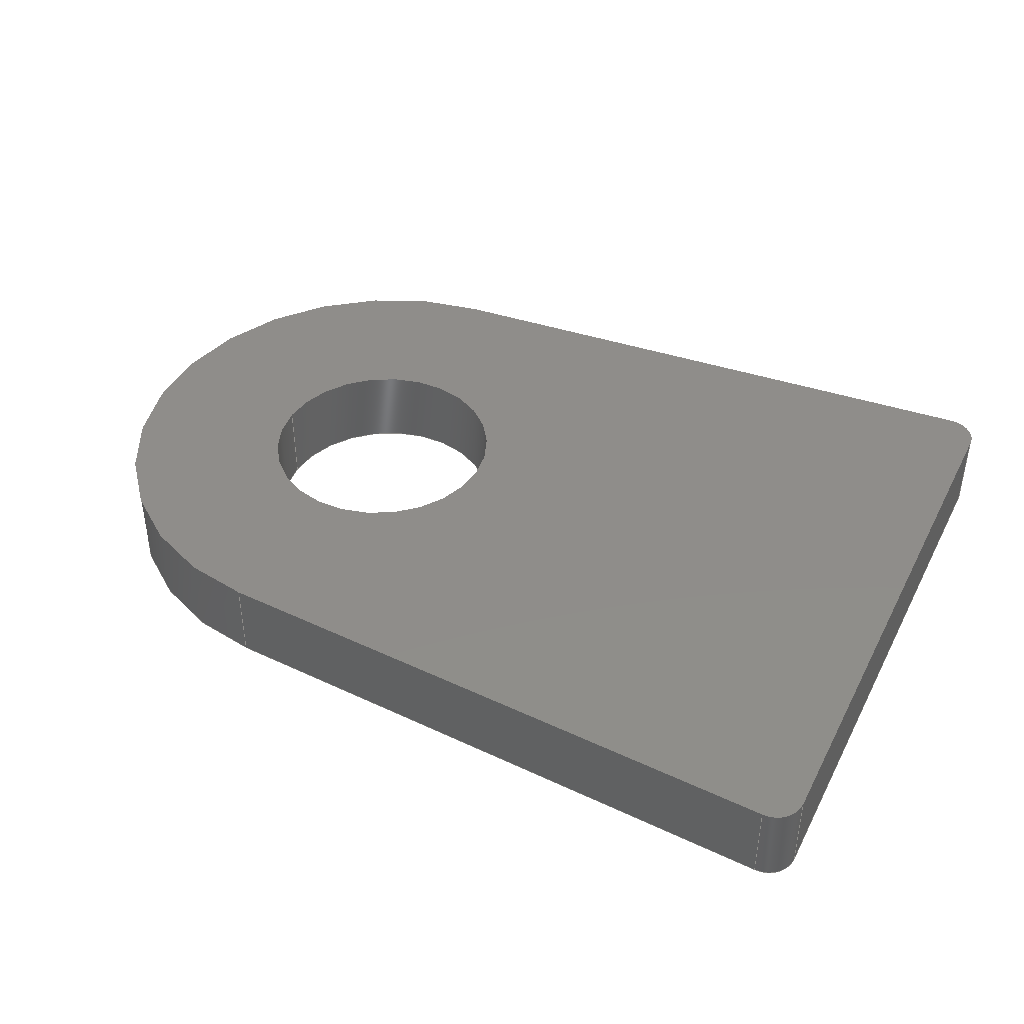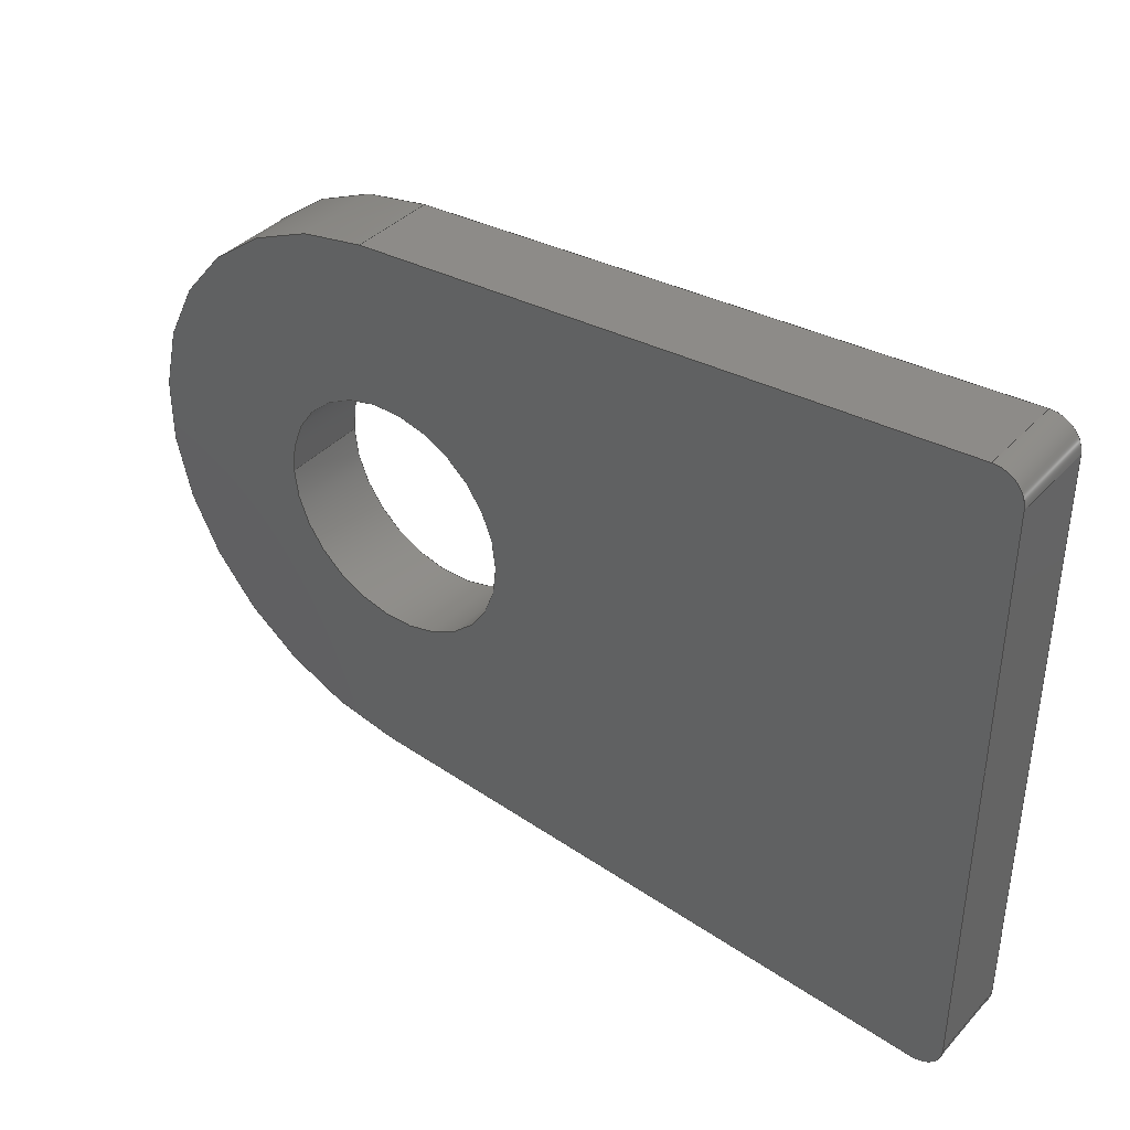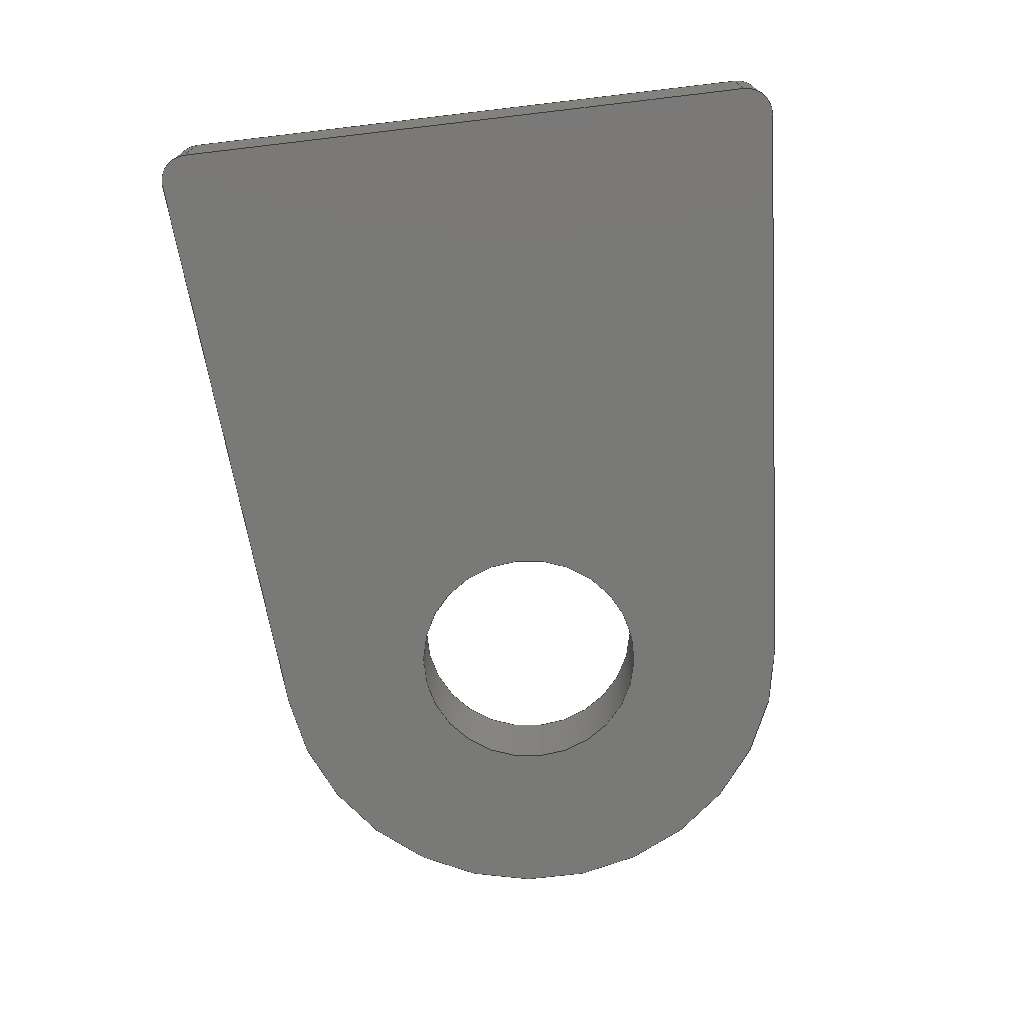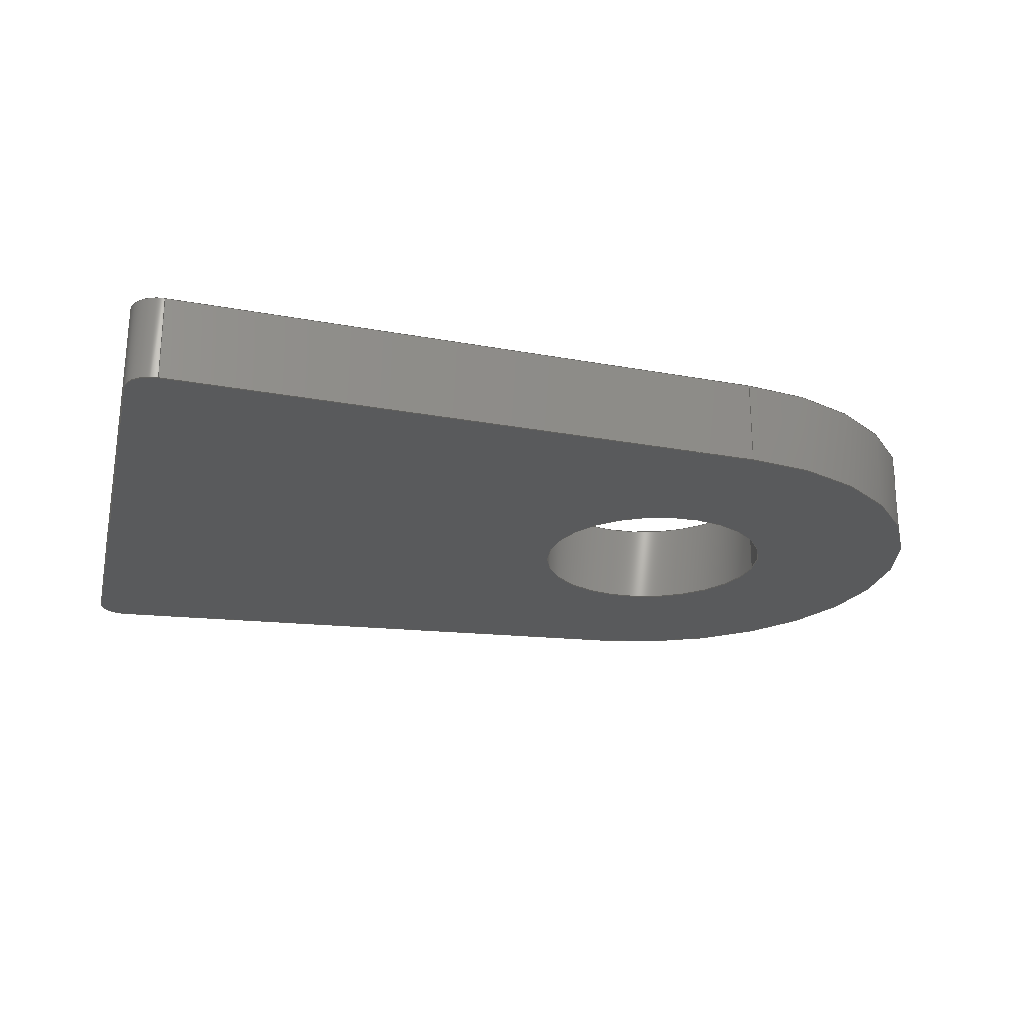
<metadata>
{"format":"iges","ext":"igs","renderer":"f3d","projection":"perspective","resolution":1024,"background":"white","views":[{"elev":42.0,"azim":-154.4,"up":"+Z"},{"elev":38.7,"azim":-142.4,"up":"+Y"},{"elev":-72.0,"azim":-83.3,"up":"+Z"},{"elev":-23.5,"azim":-13.4,"up":"+Z"}]}
</metadata>
<code>
START RECORD GO HERE.
1H,,1H;,20HCNEXT - IGES PRODUCT,27H20M_Chape_RL_Cell_Avant.igs,44HIBM CA
TIA IGES - CATIA Version 5 Release 19 ,27HCATIA Version 5 Release 19 ,
32,75,6,75,15,19HChape_RL_Cell_Avant,1,2,2HMM,1000,1,15H2.019e+07
203,0.001,1e+04,15HMathieu Jacquet,5HMBPRO,11,0,15H2.019e+07,;
     406       1       0       0       0       0       0       000010201
     406       0       0       1      15                               0
     110       2       0       0       0       0       0       001010001
     110       0       0       1       0                               0
     110       3       0       0       0       0       0       001010001
     110       0       0       1       0                               0
     120       4       0       0       0       0       0       001010001
     120       0       0       1       0                               0
     110       5       0       0       0       0       0       001010001
     110       0       0       1       0                               0
     124       6       0       0       0       0       0       001020201
     124       0       0       2       0                               0
     100       8       0       0       0       0      11       001010001
     100       0       0       1       0                               0
     110       9       0       0       0       0       0       001010001
     110       0       0       1       0                               0
     124      10       0       0       0       0       0       001020201
     124       0       0       2       0                               0
     100      12       0       0       0       0      17       001010001
     100       0       0       1       0                               0
     102      13       0       0       0       0       0       001010001
     102       0       0       1       0                               0
     142      14       0       0       0       0       0       001010001
     142       0       0       1       0                               0
     144      15       0       0   10000       0       0       000000000
     144       0       0       1       0                               0
     110      16       0       0       0       0       0       001010001
     110       0       0       1       0                               0
     110      17       0       0       0       0       0       001010001
     110       0       0       1       0                               0
     120      18       0       0       0       0       0       001010001
     120       0       0       1       0                               0
     110      19       0       0       0       0       0       001010001
     110       0       0       1       0                               0
     124      20       0       0       0       0       0       001020201
     124       0       0       2       0                               0
     100      22       0       0       0       0      35       001010001
     100       0       0       1       0                               0
     110      23       0       0       0       0       0       001010001
     110       0       0       1       0                               0
     124      24       0       0       0       0       0       001020201
     124       0       0       2       0                               0
     100      26       0       0       0       0      41       001010001
     100       0       0       1       0                               0
     102      27       0       0       0       0       0       001010001
     102       0       0       1       0                               0
     142      28       0       0       0       0       0       001010001
     142       0       0       1       0                               0
     144      29       0       0   10000       0       0       000000000
     144       0       0       1       0                               0
     110      30       0       0       0       0       0       001010001
     110       0       0       1       0                               0
     110      31       0       0       0       0       0       001010001
     110       0       0       2       0                               0
     120      33       0       0       0       0       0       001010001
     120       0       0       1       0                               0
     124      34       0       0       0       0       0       001020201
     124       0       0       2       0                               0
     100      36       0       0       0       0      57       001010001
     100       0       0       1       0                               0
     110      37       0       0       0       0       0       001010001
     110       0       0       2       0                               0
     124      39       0       0       0       0       0       001020201
     124       0       0       2       0                               0
     100      41       0       0       0       0      63       001010001
     100       0       0       1       0                               0
     110      42       0       0       0       0       0       001010001
     110       0       0       2       0                               0
     102      44       0       0       0       0       0       001010001
     102       0       0       1       0                               0
     142      45       0       0       0       0       0       001010001
     142       0       0       1       0                               0
     144      46       0       0   10000       0       0       000000000
     144       0       0       1       0                               0
     108      47       0       0       0       0       0       001010001
     108       0       0       2       0                               0
     110      49       0       0       0       0       0       001010001
     110       0       0       2       0                               0
     110      51       0       0       0       0       0       001010001
     110       0       0       2       0                               0
     110      53       0       0       0       0       0       001010001
     110       0       0       2       0                               0
     110      55       0       0       0       0       0       001010001
     110       0       0       2       0                               0
     102      57       0       0       0       0       0       001010001
     102       0       0       1       0                               0
     142      58       0       0       0       0       0       001010001
     142       0       0       1       0                               0
     144      59       0       0   10000       0       0       000000000
     144       0       0       1       0                               0
     110      60       0       0       0       0       0       001010001
     110       0       0       2       0                               0
     110      62       0       0       0       0       0       001010001
     110       0       0       2       0                               0
     120      64       0       0       0       0       0       001010001
     120       0       0       1       0                               0
     110      65       0       0       0       0       0       001010001
     110       0       0       2       0                               0
     124      67       0       0       0       0       0       001020201
     124       0       0       2       0                               0
     100      69       0       0       0       0      99       001010001
     100       0       0       1       0                               0
     110      70       0       0       0       0       0       001010001
     110       0       0       2       0                               0
     124      72       0       0       0       0       0       001020201
     124       0       0       2       0                               0
     100      74       0       0       0       0     105       001010001
     100       0       0       1       0                               0
     102      75       0       0       0       0       0       001010001
     102       0       0       1       0                               0
     142      76       0       0       0       0       0       001010001
     142       0       0       1       0                               0
     144      77       0       0   10000       0       0       000000000
     144       0       0       1       0                               0
     108      78       0       0       0       0       0       001010001
     108       0       0       2       0                               0
     110      80       0       0       0       0       0       001010001
     110       0       0       2       0                               0
     110      82       0       0       0       0       0       001010001
     110       0       0       2       0                               0
     110      84       0       0       0       0       0       001010001
     110       0       0       2       0                               0
     110      86       0       0       0       0       0       001010001
     110       0       0       2       0                               0
     102      88       0       0       0       0       0       001010001
     102       0       0       1       0                               0
     142      89       0       0       0       0       0       001010001
     142       0       0       1       0                               0
     144      90       0       0   10000       0       0       000000000
     144       0       0       1       0                               0
     108      91       0       0       0       0       0       001010001
     108       0       0       2       0                               0
     110      93       0       0       0       0       0       001010001
     110       0       0       2       0                               0
     110      95       0       0       0       0       0       001010001
     110       0       0       2       0                               0
     110      97       0       0       0       0       0       001010001
     110       0       0       2       0                               0
     110      99       0       0       0       0       0       001010001
     110       0       0       2       0                               0
     102     101       0       0       0       0       0       001010001
     102       0       0       1       0                               0
     142     102       0       0       0       0       0       001010001
     142       0       0       1       0                               0
     144     103       0       0   10000       0       0       000000000
     144       0       0       1       0                               0
     108     104       0       0       0       0       0       001010001
     108       0       0       1       0                               0
     124     105       0       0       0       0       0       001020201
     124       0       0       2       0                               0
     100     107       0       0       0       0     149       001010001
     100       0       0       1       0                               0
     110     108       0       0       0       0       0       001010001
     110       0       0       2       0                               0
     124     110       0       0       0       0       0       001020201
     124       0       0       2       0                               0
     100     112       0       0       0       0     155       001010001
     100       0       0       1       0                               0
     110     113       0       0       0       0       0       001010001
     110       0       0       2       0                               0
     124     115       0       0       0       0       0       001020201
     124       0       0       2       0                               0
     100     117       0       0       0       0     161       001010001
     100       0       0       1       0                               0
     110     118       0       0       0       0       0       001010001
     110       0       0       2       0                               0
     102     120       0       0       0       0       0       001010001
     102       0       0       1       0                               0
     142     121       0       0       0       0       0       001010001
     142       0       0       1       0                               0
     124     122       0       0       0       0       0       001020201
     124       0       0       2       0                               0
     100     124       0       0       0       0     171       001010001
     100       0       0       1       0                               0
     124     125       0       0       0       0       0       001020201
     124       0       0       2       0                               0
     100     127       0       0       0       0     175       001010001
     100       0       0       1       0                               0
     102     128       0       0       0       0       0       001010001
     102       0       0       1       0                               0
     142     129       0       0       0       0       0       001010001
     142       0       0       1       0                               0
     144     130       0       0   10000       0       0       000000000
     144       0       0       1       0                               0
     108     131       0       0       0       0       0       001010001
     108       0       0       1       0                               0
     110     132       0       0       0       0       0       001010001
     110       0       0       2       0                               0
     124     134       0       0       0       0       0       001020201
     124       0       0       2       0                               0
     100     136       0       0       0       0     189       001010001
     100       0       0       1       0                               0
     110     137       0       0       0       0       0       001010001
     110       0       0       2       0                               0
     124     139       0       0       0       0       0       001020201
     124       0       0       2       0                               0
     100     141       0       0       0       0     195       001010001
     100       0       0       1       0                               0
     110     142       0       0       0       0       0       001010001
     110       0       0       2       0                               0
     124     144       0       0       0       0       0       001020201
     124       0       0       2       0                               0
     100     146       0       0       0       0     201       001010001
     100       0       0       1       0                               0
     102     147       0       0       0       0       0       001010001
     102       0       0       1       0                               0
     142     148       0       0       0       0       0       001010001
     142       0       0       1       0                               0
     124     149       0       0       0       0       0       001020201
     124       0       0       2       0                               0
     100     151       0       0       0       0     209       001010001
     100       0       0       1       0                               0
     124     152       0       0       0       0       0       001020201
     124       0       0       2       0                               0
     100     154       0       0       0       0     213       001010001
     100       0       0       1       0                               0
     102     155       0       0       0       0       0       001010001
     102       0       0       1       0                               0
     142     156       0       0       0       0       0       001010001
     142       0       0       1       0                               0
     144     157       0       0   10000       0       0       000000000
     144       0       0       1       0                               0
     110     158       0       0       0       0       0       001010001
     110       0       0       2       0                               0
     110     160       0       0       0       0       0       001010001
     110       0       0       2       0                               0
     120     162       0       0       0       0       0       001010001
     120       0       0       1       0                               0
     110     163       0       0       0       0       0       001010001
     110       0       0       2       0                               0
     124     165       0       0       0       0       0       001020201
     124       0       0       2       0                               0
     100     167       0       0       0       0     231       001010001
     100       0       0       1       0                               0
     110     168       0       0       0       0       0       001010001
     110       0       0       2       0                               0
     124     170       0       0       0       0       0       001020201
     124       0       0       2       0                               0
     100     172       0       0       0       0     237       001010001
     100       0       0       1       0                               0
     102     173       0       0       0       0       0       001010001
     102       0       0       1       0                               0
     142     174       0       0       0       0       0       001010001
     142       0       0       1       0                               0
     144     175       0       0   10000       0       0       000000000
     144       0       0       1       0                               0
406,1,15HCorps principal,0,0;                                          1
110,-638,115.8,-12.25,-638,115.8,-11.25,0,0;           3
110,-640.1,115.8,-13,-640.1,115.8,-11.5,0,0;           5
120,3,5,0,6.283,0,0;                                           7
110,-640.1,115.8,-11.5,-640.1,115.8,-13,0,0;           9
124,-1,0,0,-638,0,-1,0,115.8,0,0,1,         11
-13,0,0;                                                            11
100,0,0,0,2.15,0,-2.15,0,0,0;                               13
110,-635.9,115.8,-13,-635.9,115.8,-11.5,0,0;          15
124,1,0,0,-638,0,-1,0,115.8,0,0,-1,         17
-11.5,0,0;                                                            17
100,0,0,0,2.15,0,-2.15,0,0,0;                               19
102,4,9,13,15,19,0,0;                                                 21
142,0,7,0,21,2,0,0;                                                   23
144,7,1,0,23,0,1,1;                                                   25
110,-638,115.8,-12.25,-638,115.8,-11.25,0,0;          27
110,-635.9,115.8,-13,-635.9,115.8,-11.5,0,0;          29
120,27,29,0,6.283,0,0;                                        31
110,-635.9,115.8,-11.5,-635.9,115.8,-13,0,0;          33
124,1,0,0,-638,0,1,0,115.8,0,0,1,           35
-13,0,0;                                                            35
100,0,0,0,2.15,0,-2.15,0,0,0;                               37
110,-640.1,115.8,-13,-640.1,115.8,-11.5,0,0;          39
124,-1,0,0,-638,0,1,0,115.8,0,0,-1,         41
-11.5,0,0;                                                            41
100,0,0,0,2.15,0,-2.15,0,0,0;                               43
102,4,33,37,39,43,0,0;                                                45
142,0,31,0,45,2,0,0;                                                  47
144,31,1,0,47,0,1,1;                                                  49
110,-638,115.8,-12.25,-638,115.8,-11.25,0,0;          51
110,-637.7,110.8,-13,-637.7,110.8,          53
-11.5,0,0;                                                            53
120,51,53,0,6.283,0,0;                                        55
124,0.06976,0.9976,0,-638,-0.9976,              57
0.06976,0,115.8,0,0,1,-11.5,0,0;                  57
100,0,0,0,5,0,-4.951,0.6959,0,0;                59
110,-637.7,120.8,-11.5,-637.7,120.8,          61
-13,0,0;                                                            61
124,0.06976,0.9976,0,-638,0.9976,               63
-0.06976,0,115.8,0,0,-1,-13,0,0;                63
100,0,0,0,5,0,-4.951,0.6959,0,0;                65
110,-637.7,110.8,-13,-637.7,110.8,          67
-11.5,0,0;                                                            67
102,4,59,61,65,67,0,0;                                                69
142,0,55,0,69,2,0,0;                                                  71
144,55,1,0,71,0,1,1;                                                  73
108,0.06976,0.9976,0,75.98,0,-637.7,        75
120.8,-13,1,0,0;                                            75
110,-648.3,121.5,-11.5,-648.3,121.5,          77
-13,0,0;                                                            77
110,-648.3,121.5,-13,-637.7,120.8,          79
-13,0,0;                                                            79
110,-637.7,120.8,-13,-637.7,120.8,          81
-11.5,0,0;                                                            81
110,-637.7,120.8,-11.5,-648.3,121.5,          83
-11.5,0,0;                                                            83
102,4,77,79,81,83,0,0;                                                85
142,0,75,0,85,2,0,0;                                                  87
144,75,1,0,87,0,1,1;                                                  89
110,-648.4,121,-12.25,-648.4,121,         91
-11.25,0,0;                                                           91
110,-648.3,121.5,-13,-648.3,121.5,          93
-11.5,0,0;                                                            93
120,91,93,0,6.283,0,0;                                        95
110,-648.9,121,-11.5,-648.9,121,          97
-13,0,0;                                                            97
124,-1,0,0,-648.4,0,1,0,121,0,0,        99
-1,-13,0,0;                                                       99
100,0,0,0,0.5,0,-0.03488,0.4988,0,0;             101
110,-648.3,121.5,-13,-648.3,121.5,         103
-11.5,0,0;                                                           103
124,0.06976,-0.9976,0,-648.4,0.9976,       105
0.06976,0,121,0,0,1,-11.5,0,0;                 105
100,0,0,0,0.5,0,-0.03488,0.4988,0,0;             107
102,4,97,101,103,107,0,0;                                            109
142,0,95,0,109,2,0,0;                                                111
144,95,1,0,111,0,1,1;                                                113
108,-0.06976,0.9976,0,155,0,-637.7,      115
110.8,-13,1,0,0;                                           115
110,-648.3,110,-11.5,-637.7,110.8,         117
-11.5,0,0;                                                           117
110,-637.7,110.8,-11.5,-637.7,110.8,         119
-13,0,0;                                                           119
110,-637.7,110.8,-13,-648.3,110,         121
-13,0,0;                                                           121
110,-648.3,110,-13,-648.3,110,         123
-11.5,0,0;                                                           123
102,4,117,119,121,123,0,0;                                           125
142,0,115,0,125,2,0,0;                                               127
144,115,1,0,127,0,1,1;                                               129
108,1,0,0,-648.9,0,-648.9,110,-13,       131
1,0,0;                                                             131
110,-648.9,110.5,-13,-648.9,121,         133
-13,0,0;                                                           133
110,-648.9,121,-13,-648.9,121,         135
-11.5,0,0;                                                           135
110,-648.9,121,-11.5,-648.9,110.5,         137
-11.5,0,0;                                                           137
110,-648.9,110.5,-11.5,-648.9,110.5,         139
-13,0,0;                                                           139
102,4,133,135,137,139,0,0;                                           141
142,0,131,0,141,2,0,0;                                               143
144,131,1,0,143,0,1,1;                                               145
108,0,0,1,-11.5,0,0,0,-11.5,1,0,0;                       147
124,0.06976,-0.9976,0,-648.4,-0.9976,      149
-0.06976,0,110.5,0,0,-1,-11.5,0,0;               149
100,0,0,0,0.5,0,-0.03488,0.4988,0,0;             151
110,-648.9,110.5,-11.5,-648.9,121,         153
-11.5,0,0;                                                           153
124,-1,0,0,-648.4,0,1,0,121,0,0,       155
-1,-11.5,0,0;                                                      155
100,0,0,0,0.5,0,-0.03488,0.4988,0,0;             157
110,-648.3,121.5,-11.5,-637.7,120.8,         159
-11.5,0,0;                                                           159
124,0.06976,0.9976,0,-638,0.9976,              161
-0.06976,0,115.8,0,0,-1,-11.5,0,0;               161
100,0,0,0,5,0,-4.951,0.6959,0,0;               163
110,-637.7,110.8,-11.5,-648.3,110,         165
-11.5,0,0;                                                           165
102,6,151,153,157,159,163,165,0,0;                                   167
142,0,147,0,167,2,0,0;                                               169
124,-1,0,0,-638,0,-1,0,115.8,0,0,1,        171
-11.5,0,0;                                                           171
100,0,0,0,2.15,0,-2.15,0,0,0;                              173
124,1,0,0,-638,0,1,0,115.8,0,0,1,          175
-11.5,0,0;                                                           175
100,0,0,0,2.15,0,-2.15,0,0,0;                              177
102,2,173,177,0,0;                                                   179
142,0,147,0,179,2,0,0;                                               181
144,147,1,1,169,181,0,1,1;                                           183
108,0,0,1,-13,0,0,0,-13,1,0,0;                       185
110,-648.3,110,-13,-637.7,110.8,         187
-13,0,0;                                                           187
124,0.06976,0.9976,0,-638,-0.9976,             189
0.06976,0,115.8,0,0,1,-13,0,0;                 189
100,0,0,0,5,0,-4.951,0.6959,0,0;               191
110,-637.7,120.8,-13,-648.3,121.5,         193
-13,0,0;                                                           193
124,0.06976,-0.9976,0,-648.4,0.9976,       195
0.06976,0,121,0,0,1,-13,0,0;                 195
100,0,0,0,0.5,0,-0.03488,0.4988,0,0;             197
110,-648.9,121,-13,-648.9,110.5,         199
-13,0,0;                                                           199
124,-1,-2.842e-14,0,-648.4,2.842e-14,        201
-1,0,110.5,0,0,1,-13,0,0;                          201
100,0,0,0,0.5,0,-0.03488,0.4988,0,0;             203
102,6,187,191,193,197,199,203,0,0;                                   205
142,0,185,0,205,2,0,0;                                               207
124,-1,0,0,-638,0,1,0,115.8,0,0,-1,        209
-13,0,0;                                                           209
100,0,0,0,2.15,0,-2.15,0,0,0;                              211
124,1,0,0,-638,0,-1,0,115.8,0,0,-1,        213
-13,0,0;                                                           213
100,0,0,0,2.15,0,-2.15,0,0,0;                              215
102,2,211,215,0,0;                                                   217
142,0,185,0,217,2,0,0;                                               219
144,185,1,1,207,219,0,1,1;                                           221
110,-648.4,110.5,-12.25,-648.4,110.5,        223
-11.25,0,0;                                                          223
110,-648.9,110.5,-13,-648.9,110.5,         225
-11.5,0,0;                                                           225
120,223,225,0,6.283,0,0;                                     227
110,-648.3,110,-11.5,-648.3,110,         229
-13,0,0;                                                           229
124,0.06976,-0.9976,0,-648.4,-0.9976,      231
-0.06976,0,110.5,0,0,-1,-13,0,0;               231
100,0,0,0,0.5,0,-0.03488,0.4988,0,0;             233
110,-648.9,110.5,-13,-648.9,110.5,         235
-11.5,0,0;                                                           235
124,-1,0,0,-648.4,0,-1,0,110.5,              237
-3.553e-15,0,1,-11.5,0,0;                                 237
100,0,0,0,0.5,0,-0.03488,0.4988,0,0;             239
102,4,229,233,235,239,0,0;                                           241
142,0,227,0,241,2,0,0;                                               243
144,227,1,0,243,0,1,1;                                               245
S      1G      4D    246P    175
</code>
